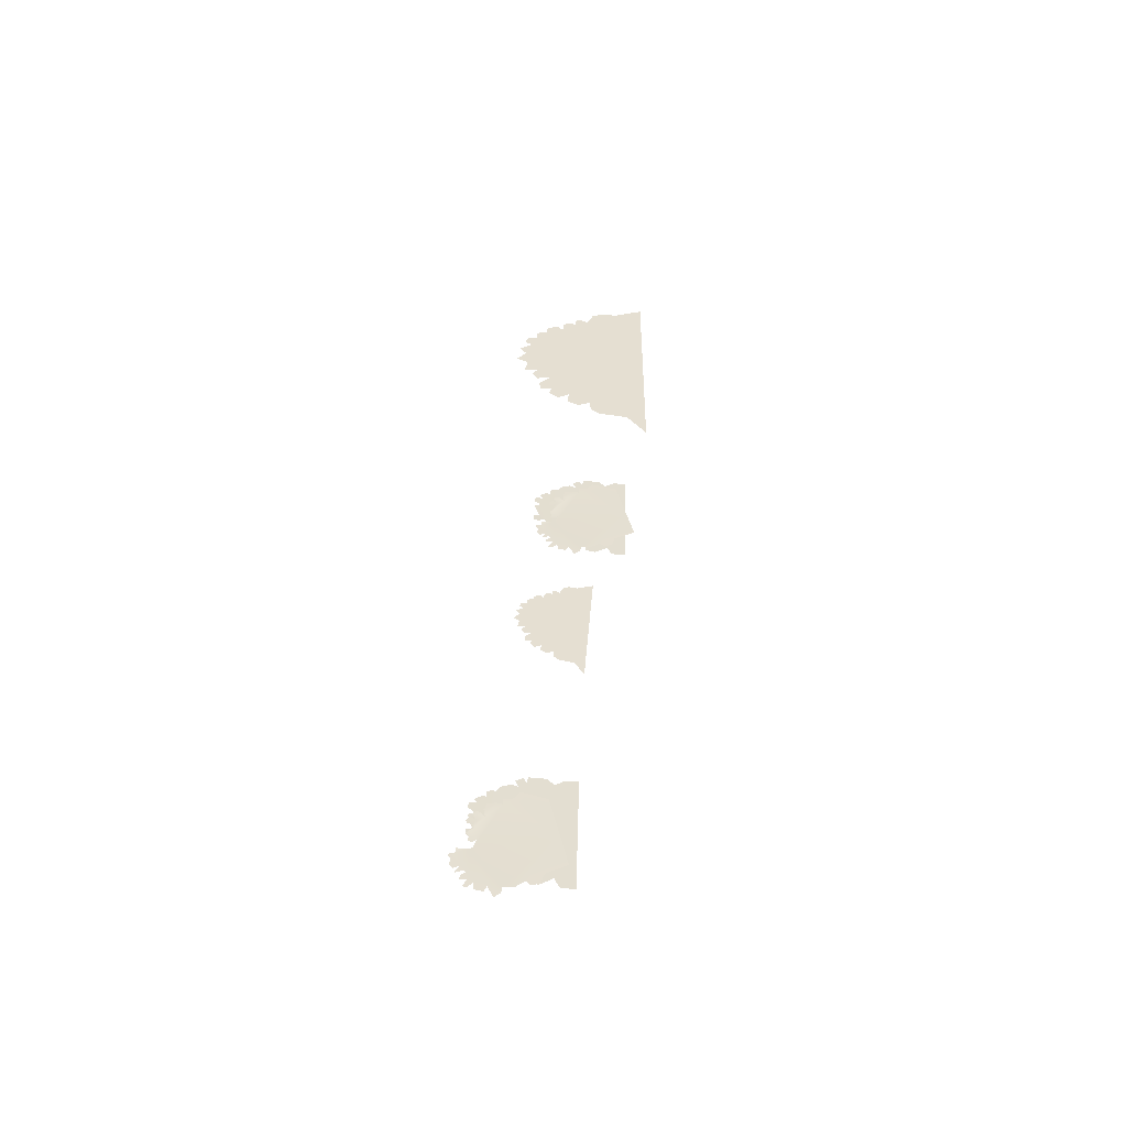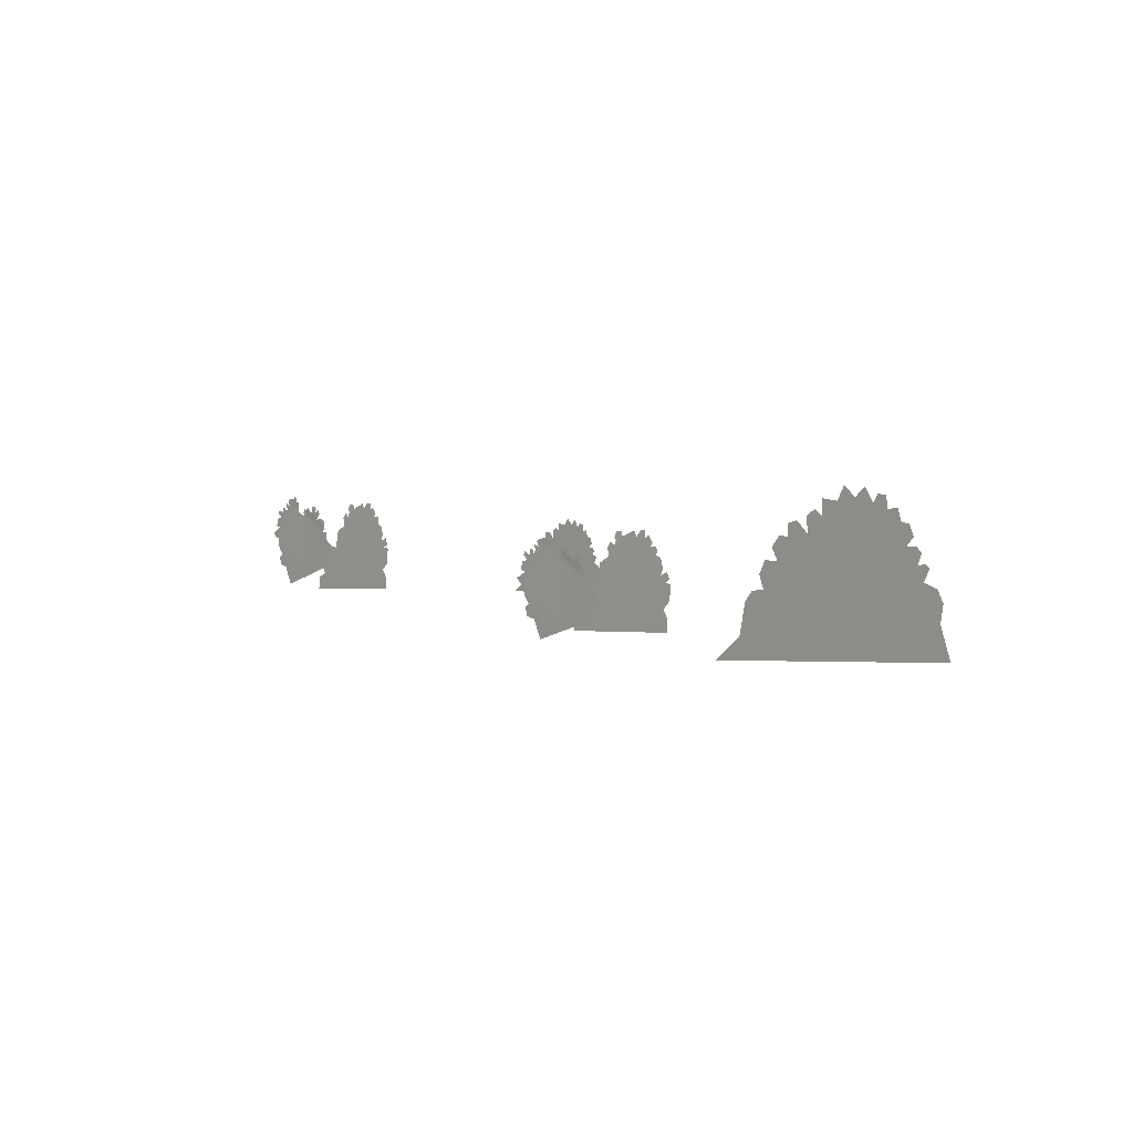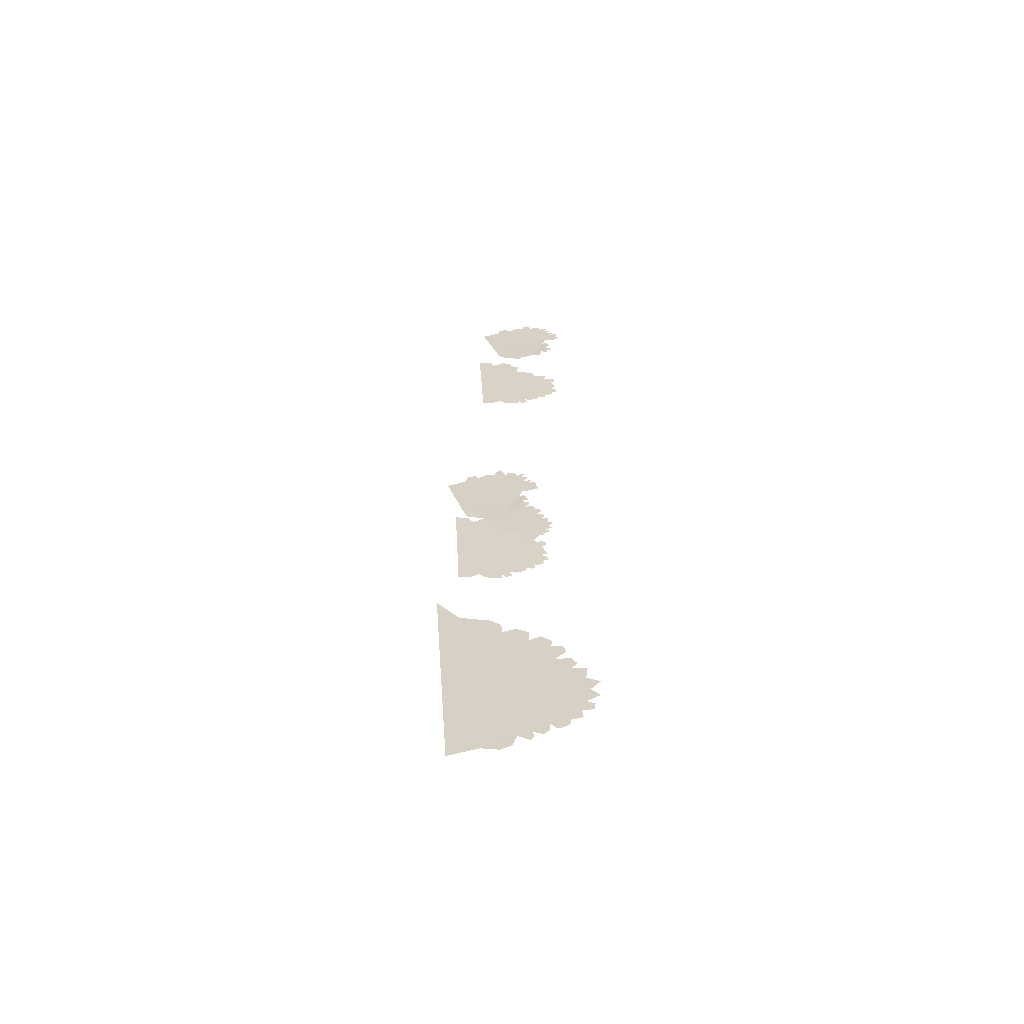
<metadata>
{"format":"obj","ext":"obj","renderer":"f3d","projection":"perspective","resolution":1024,"background":"white","views":[{"elev":37.3,"azim":-89.0,"up":"+Z"},{"elev":-1.3,"azim":50.4,"up":"+Y"},{"elev":26.7,"azim":86.8,"up":"+Z"}]}
</metadata>
<code>
g BushCardGeo_2
v -5.597 0.8206 0.2276
v -5.504 0.7686 0.2276
v -5.563 0.724 0.2276
v -5.27 0.6866 0.2276
v -5.596 0.7049 0.2276
v -5.679 0.685 0.2276
v -5.623 0.7534 0.2276
v -5.68 0.7646 0.2276
v -5.727 0.6265 0.2276
v -5.791 0.6835 0.2276
v -5.773 0.7287 0.2276
v -5.768 0.4837 0.2276
v -5.841 0.516 0.2276
v -5.815 0.6099 0.2276
v -5.781 0.3334 0.2276
v -5.857 0.3479 0.2276
v -5.917 0.4158 0.2276
v -5.324 0.8173 0.2276
v -5.269 0.8192 0.2334
v -5.24 0.653 0.2128
v -5.064 -0.2105 0.2276
v -5.41 0.861 0.2276
v -5.327 0.8679 0.2276
v -5.363 0.8988 0.2276
v -5.49 0.8748 0.2276
v -5.539 0.8356 0.2276
v -4.641 0.3769 0.2276
v -5.131 0.6232 0.2128
v -4.819 0.5521 0.2276
v -5.691 0.1057 0.2276
v -5.781 0.2188 0.2276
v -4.62 0.4445 0.2276
v -4.721 0.5709 0.2276
v -4.635 0.5432 0.2276
v -4.555 0.2715 0.2276
v -4.567 0.3769 0.2276
v -4.461 0.2041 0.2276
v -4.562 -0.08965 0.2276
v -5.595 -0.07196 0.2276
v -5.474 -0.309 0.2276
v -5.724 -0.03873 0.2276
v -5.753 0.06546 0.2276
v -4.776 0.6857 0.2276
v -4.736 0.6292 0.2276
v -4.862 0.6496 0.2249
v -4.931 0.6727 0.2276
v -4.92 0.7336 0.2276
v -4.869 0.7439 0.2276
v -4.823 0.7018 0.2254
v -4.986 0.6617 0.2276
v -5.098 0.7025 0.2128
v -5.031 0.7354 0.2128
v -5.165 0.6669 0.2128
v -5.14 0.7164 0.2128
v -0.6855 0.2975 -0.6597
v -0.8013 0.309 -0.6599
v -0.7383 0.3392 -0.6597
v -0.7964 0.2108 -0.6599
v -0.04794 -0.0214 -0.6584
v -0.1185 0.08496 -0.6586
v -0.01887 0.03765 -0.6583
v -0.05011 0.07647 -0.6586
v -0.01725 -0.1106 -0.6584
v 0.02808 -0.04433 -0.6583
v 0.002437 -0.01815 -0.6579
v -0.5729 0.3659 -0.6595
v -0.6803 0.393 -0.6597
v -0.4454 0.3721 -0.6592
v -0.5187 0.4445 -0.6592
v -0.3215 0.3284 -0.6588
v -0.3753 0.4199 -0.659
v -0.2269 0.2865 -0.659
v -0.2332 0.3587 -0.6588
v -0.2897 0.3746 -0.6588
v -0.1417 0.2101 -0.6588
v -0.1606 0.2861 -0.6588
v -0.06293 0.1249 -0.6586
v -0.09001 0.1967 -0.6588
v -0.9452 0.2836 -0.6603
v -0.8753 0.295 -0.6601
v -0.9501 0.2105 -0.6603
v -1.033 0.08514 -0.6601
v -1.071 0.1666 -0.6601
v -1.007 0.2274 -0.6603
v -1.151 -0.06022 -0.6603
v -1.128 0.09977 -0.6603
v -1.178 0.02429 -0.6604
v -1.355 -0.3092 -0.6603
v -1.299 -0.1184 -0.6606
v -1.239 -0.06076 -0.6604
v 0.07647 -0.3285 -0.6581
v 0.1285 -0.5237 -0.6581
v -1.559 -0.4309 -0.661
v 0.1028 -0.2262 -0.6579
v 0.0725 -0.1521 -0.6581
v -4.171 0.6796 -0.2193
v -4.238 0.7758 -0.2162
v -4.167 0.7628 -0.2184
v -4.316 0.6982 -0.215
v -4.686 0.6052 -0.2045
v -4.549 0.7108 -0.2108
v -4.349 0.7706 -0.2121
v -4.658 0.6695 -0.2043
v -4.684 0.707 -0.2034
v -4.569 0.7724 -0.209
v -4.647 0.7735 -0.205
v -4.078 0.5832 -0.2222
v -4.112 0.7135 -0.2216
v -4.054 0.6265 -0.2233
v -4.784 0.4864 -0.2036
v -4.803 0.5922 -0.2012
v -4.75 0.6565 -0.2014
v -3.986 0.4837 -0.2235
v -3.998 0.5839 -0.2238
v -3.975 0.5438 -0.2253
v -4.985 0.1899 -0.2007
v -4.933 0.4161 -0.2003
v -3.915 0.2547 -0.2265
v -3.916 0.44 -0.2256
v -3.88 0.3314 -0.2267
v -5.226 0.1162 -0.1953
v -3.845 0.1673 -0.2289
v -5.157 0.2318 -0.1964
v -3.817 0.2894 -0.2287
v -3.779 0.2025 -0.2301
v -5.256 -0.155 -0.1965
v -5.315 0.105 -0.1933
v -5.349 -0.005146 -0.1933
v -3.881 -0.1288 -0.2303
v -5.381 -0.2099 -0.1944
v -3.793 -0.06148 -0.2318
v -3.769 0.02736 -0.2316
v -3.766 0.1512 -0.2307
v -3.81 -0.2384 -0.2325
v -5.408 -0.3806 -0.1951
v -3.814 -0.3919 -0.2334
v -0.06925 0.112 0.2276
v 0.02411 0.06022 0.2276
v -0.03494 0.01544 0.2276
v 0.2578 -0.02176 0.2276
v -0.06817 -0.003701 0.2276
v -0.1512 -0.02356 0.2276
v -0.09489 0.04487 0.2276
v -0.1521 0.05607 0.2276
v -0.1994 -0.08189 0.2276
v -0.263 -0.02501 0.2276
v -0.2446 0.02013 0.2276
v -0.2399 -0.2249 0.2276
v -0.3128 -0.1924 0.2276
v -0.2867 -0.09868 0.2276
v -0.2529 -0.375 0.2276
v -0.3287 -0.3605 0.2276
v -0.3889 -0.2928 0.2276
v 0.204 0.1088 0.2276
v 0.2596 0.1106 0.2334
v 0.2879 -0.05552 0.2128
v 0.4643 -0.9188 0.2276
v 0.1184 0.1527 0.2276
v 0.2009 0.1595 0.2276
v 0.1649 0.1902 0.2276
v 0.03783 0.1664 0.2276
v -0.01111 0.127 0.2276
v 0.8869 -0.3316 0.2276
v 0.3972 -0.08532 0.2128
v 0.7085 -0.1563 0.2276
v -0.163 -0.6027 0.2276
v -0.2527 -0.4898 0.2276
v 0.9078 -0.2639 0.2276
v 0.8065 -0.1377 0.2276
v 0.8934 -0.1651 0.2276
v 0.9734 -0.4369 0.2276
v 0.9609 -0.3316 0.2276
v 1.067 -0.5044 0.2276
v 0.9661 -0.7982 0.2276
v -0.0669 -0.7803 0.2276
v 0.05444 -1.018 0.2276
v -0.1958 -0.7471 0.2276
v -0.2251 -0.6431 0.2276
v 0.7518 -0.02266 0.2276
v 0.7919 -0.07936 0.2276
v 0.6664 -0.05896 0.2249
v 0.5967 -0.03584 0.2276
v 0.6082 0.02501 0.2276
v 0.6588 0.0353 0.2276
v 0.7049 -0.006771 0.2254
v 0.542 -0.04668 0.2276
v 0.4295 -0.006048 0.2128
v 0.4968 0.02682 0.2128
v 0.363 -0.04144 0.2128
v 0.3883 0.007855 0.2128
v 4.267 0.2778 -0.05444
v 4.045 0.2854 -0.05462
v 4.161 0.3504 -0.05444
v 4.067 0.09922 -0.0548
v 5.518 -0.2486 -0.05191
v 5.371 -0.05534 -0.05245
v 5.566 -0.1326 -0.05173
v 5.502 -0.06293 -0.05227
v 5.588 -0.4143 -0.05209
v 5.666 -0.2825 -0.05173
v 5.614 -0.2361 -0.05101
v 4.472 0.4221 -0.05408
v 4.265 0.46 -0.05444
v 4.714 0.4495 -0.05318
v 4.565 0.5781 -0.05336
v 4.955 0.382 -0.05282
v 4.841 0.5494 -0.053
v 5.14 0.3143 -0.053
v 5.119 0.4508 -0.05245
v 5.009 0.4739 -0.05282
v 5.311 0.1798 -0.05264
v 5.266 0.322 -0.05264
v 5.472 0.02772 -0.05245
v 5.411 0.1608 -0.05245
v 3.775 0.2189 -0.05534
v 3.906 0.2491 -0.05498
v 3.775 0.07936 -0.05534
v 3.632 -0.1693 -0.05498
v 3.55 -0.01923 -0.05516
v 3.664 0.1043 -0.05534
v 3.426 -0.4604 -0.05552
v 3.451 -0.1532 -0.05534
v 3.365 -0.3029 -0.05571
v 3.07 -0.9593 -0.05534
v 3.153 -0.5895 -0.05589
v 3.26 -0.4725 -0.05571
v 5.794 -0.8168 -0.05137
v 5.917 -1.181 -0.05119
v 2.698 -1.216 -0.05679
v 5.831 -0.6191 -0.05101
v 5.764 -0.482 -0.05119
v 1.392 0.1404 -0.2193
v 1.325 0.2365 -0.2162
v 1.396 0.2236 -0.2184
v 1.247 0.159 -0.215
v 0.8773 0.06582 -0.2045
v 1.014 0.1716 -0.2108
v 1.214 0.2314 -0.2121
v 0.9047 0.1301 -0.2043
v 0.8791 0.1678 -0.2034
v 0.9934 0.2332 -0.209
v 0.9161 0.2343 -0.205
v 1.485 0.04397 -0.2222
v 1.451 0.1743 -0.2216
v 1.509 0.08731 -0.2233
v 0.7783 -0.05282 -0.2036
v 0.7599 0.053 -0.2012
v 0.8125 0.1173 -0.2014
v 1.577 -0.05552 -0.2235
v 1.565 0.04451 -0.2238
v 1.588 0.004605 -0.2253
v 0.5781 -0.3493 -0.2007
v 0.6305 -0.1231 -0.2003
v 1.647 -0.2845 -0.2265
v 1.647 -0.09922 -0.2256
v 1.682 -0.2077 -0.2267
v 0.3367 -0.423 -0.1953
v 1.718 -0.3719 -0.2289
v 0.4062 -0.3074 -0.1964
v 1.746 -0.25 -0.2287
v 1.784 -0.3367 -0.2301
v 0.3063 -0.6942 -0.1965
v 0.2477 -0.4342 -0.1933
v 0.2142 -0.5443 -0.1933
v 1.682 -0.668 -0.2303
v 0.1819 -0.7491 -0.1944
v 1.77 -0.6007 -0.2318
v 1.793 -0.5118 -0.2316
v 1.797 -0.3881 -0.2307
v 1.752 -0.7776 -0.2325
v 0.155 -0.9197 -0.1951
v 1.749 -0.9311 -0.2334
g BushCardGeo_2_0
f 3 2 1
f 2 3 4
f 3 5 4
f 5 6 4
f 5 7 6
f 7 8 6
f 6 9 4
f 9 6 10
f 6 11 10
f 9 12 4
f 12 9 13
f 9 14 13
f 12 15 4
f 15 12 16
f 12 17 16
f 4 18 2
f 18 4 19
f 4 15 20
f 15 21 20
f 18 22 2
f 18 23 22
f 23 24 22
f 22 25 2
f 25 26 2
f 20 21 27
f 28 20 27
f 27 29 28
f 30 21 15
f 31 30 15
f 27 32 29
f 32 33 29
f 33 32 34
f 21 35 27
f 35 36 27
f 37 35 21
f 38 37 21
f 39 21 30
f 40 21 39
f 39 30 41
f 30 42 41
f 29 44 43
f 45 29 43
f 29 45 46
f 46 45 47
f 45 48 47
f 48 45 49
f 50 29 46
f 29 50 28
f 28 50 51
f 50 52 51
f 28 51 53
f 51 54 53
f 57 56 55
f 56 58 55
f 55 58 59
f 55 59 60
f 60 59 61
f 62 60 61
f 58 63 59
f 59 63 64
f 65 59 64
f 66 55 60
f 55 66 67
f 66 60 68
f 66 68 69
f 60 70 68
f 68 70 71
f 72 70 60
f 70 72 73
f 74 70 73
f 72 60 75
f 76 72 75
f 75 60 77
f 78 75 77
f 80 79 58
f 79 81 58
f 63 58 81
f 82 63 81
f 83 82 81
f 84 83 81
f 85 63 82
f 85 82 86
f 87 85 86
f 63 85 88
f 89 88 85
f 90 89 85
f 91 63 88
f 92 91 88
f 93 92 88
f 91 94 63
f 94 95 63
f 98 97 96
f 97 99 96
f 96 99 100
f 99 101 100
f 101 99 102
f 100 101 103
f 104 103 101
f 105 104 101
f 104 105 106
f 107 96 100
f 108 96 107
f 109 108 107
f 107 100 110
f 111 110 100
f 112 111 100
f 113 107 110
f 114 107 113
f 115 114 113
f 113 110 116
f 116 110 117
f 118 113 116
f 113 118 119
f 118 120 119
f 118 116 121
f 122 118 121
f 121 116 123
f 124 118 122
f 125 124 122
f 122 121 126
f 121 127 126
f 127 128 126
f 122 126 129
f 126 130 129
f 122 129 131
f 131 132 122
f 132 133 122
f 130 134 129
f 130 135 134
f 135 136 134
f 139 138 137
f 138 139 140
f 139 141 140
f 141 142 140
f 141 143 142
f 143 144 142
f 142 145 140
f 145 142 146
f 142 147 146
f 145 148 140
f 148 145 149
f 145 150 149
f 148 151 140
f 151 148 152
f 148 153 152
f 140 154 138
f 154 140 155
f 140 151 156
f 151 157 156
f 154 158 138
f 154 159 158
f 159 160 158
f 158 161 138
f 161 162 138
f 156 157 163
f 164 156 163
f 163 165 164
f 166 157 151
f 167 166 151
f 163 168 165
f 168 169 165
f 169 168 170
f 157 171 163
f 171 172 163
f 173 171 157
f 174 173 157
f 175 157 166
f 176 157 175
f 175 166 177
f 166 178 177
f 165 180 179
f 181 165 179
f 165 181 182
f 182 181 183
f 181 184 183
f 184 181 185
f 186 165 182
f 165 186 164
f 164 186 187
f 186 188 187
f 164 187 189
f 187 190 189
f 193 192 191
f 192 194 191
f 191 194 195
f 191 195 196
f 196 195 197
f 198 196 197
f 194 199 195
f 195 199 200
f 201 195 200
f 202 191 196
f 191 202 203
f 202 196 204
f 202 204 205
f 196 206 204
f 204 206 207
f 208 206 196
f 206 208 209
f 210 206 209
f 208 196 211
f 212 208 211
f 211 196 213
f 214 211 213
f 216 215 194
f 215 217 194
f 199 194 217
f 218 199 217
f 219 218 217
f 220 219 217
f 221 199 218
f 221 218 222
f 223 221 222
f 199 221 224
f 225 224 221
f 226 225 221
f 227 199 224
f 228 227 224
f 229 228 224
f 227 230 199
f 230 231 199
f 234 233 232
f 233 235 232
f 232 235 236
f 235 237 236
f 237 235 238
f 236 237 239
f 240 239 237
f 241 240 237
f 240 241 242
f 243 232 236
f 244 232 243
f 245 244 243
f 243 236 246
f 247 246 236
f 248 247 236
f 249 243 246
f 250 243 249
f 251 250 249
f 249 246 252
f 252 246 253
f 254 249 252
f 249 254 255
f 254 256 255
f 254 252 257
f 258 254 257
f 257 252 259
f 260 254 258
f 261 260 258
f 258 257 262
f 257 263 262
f 263 264 262
f 258 262 265
f 262 266 265
f 258 265 267
f 267 268 258
f 268 269 258
f 266 270 265
f 266 271 270
f 271 272 270

</code>
